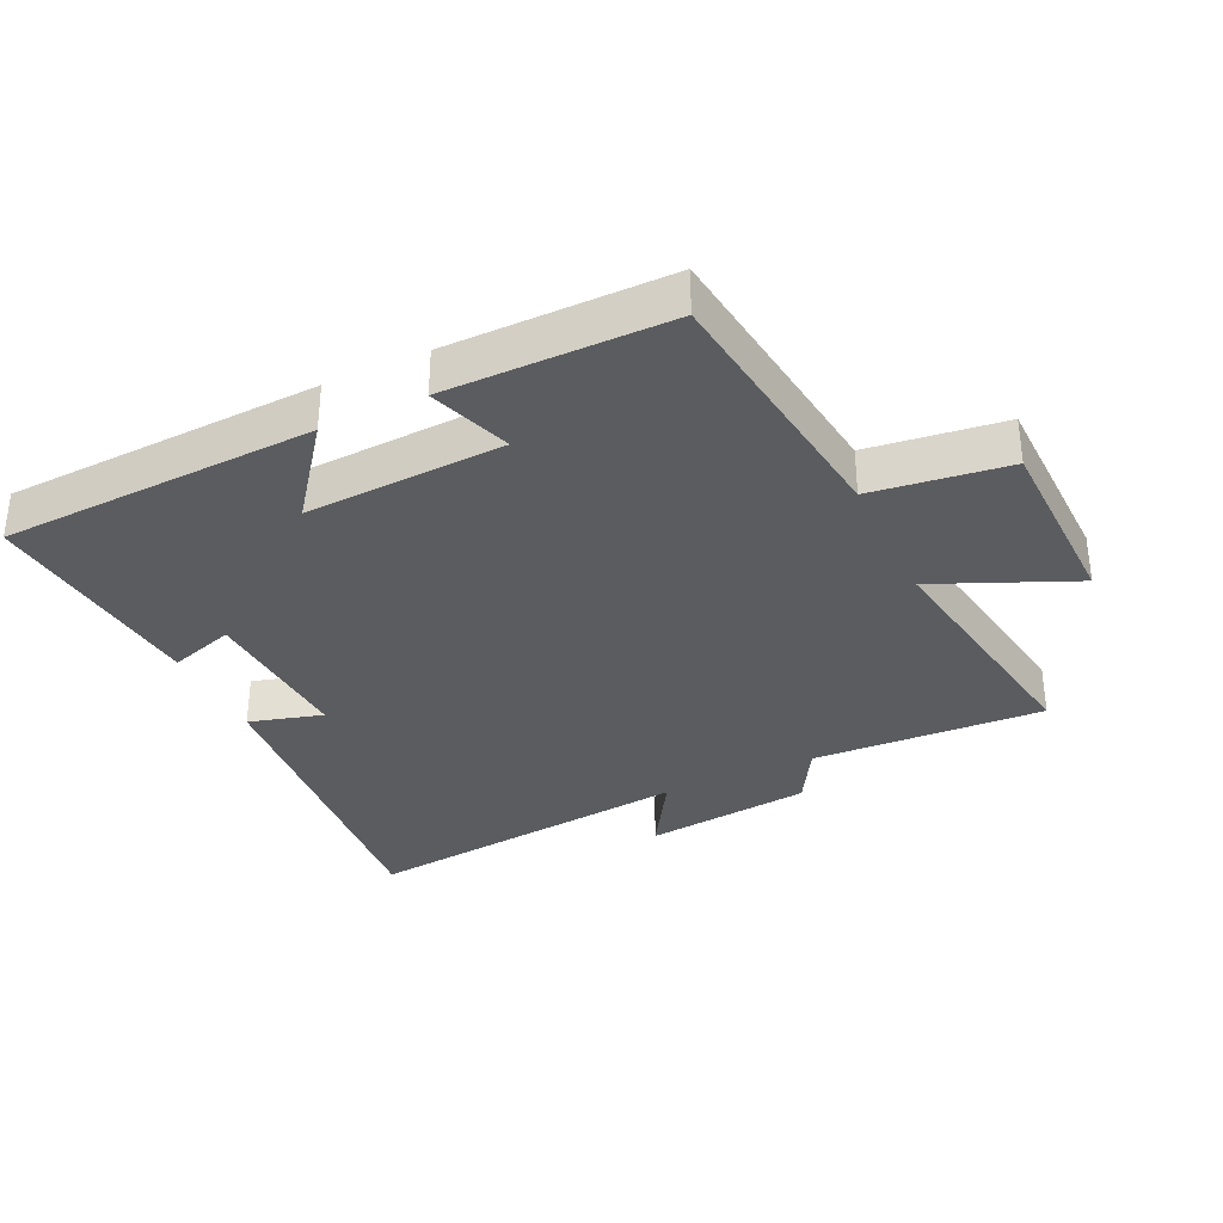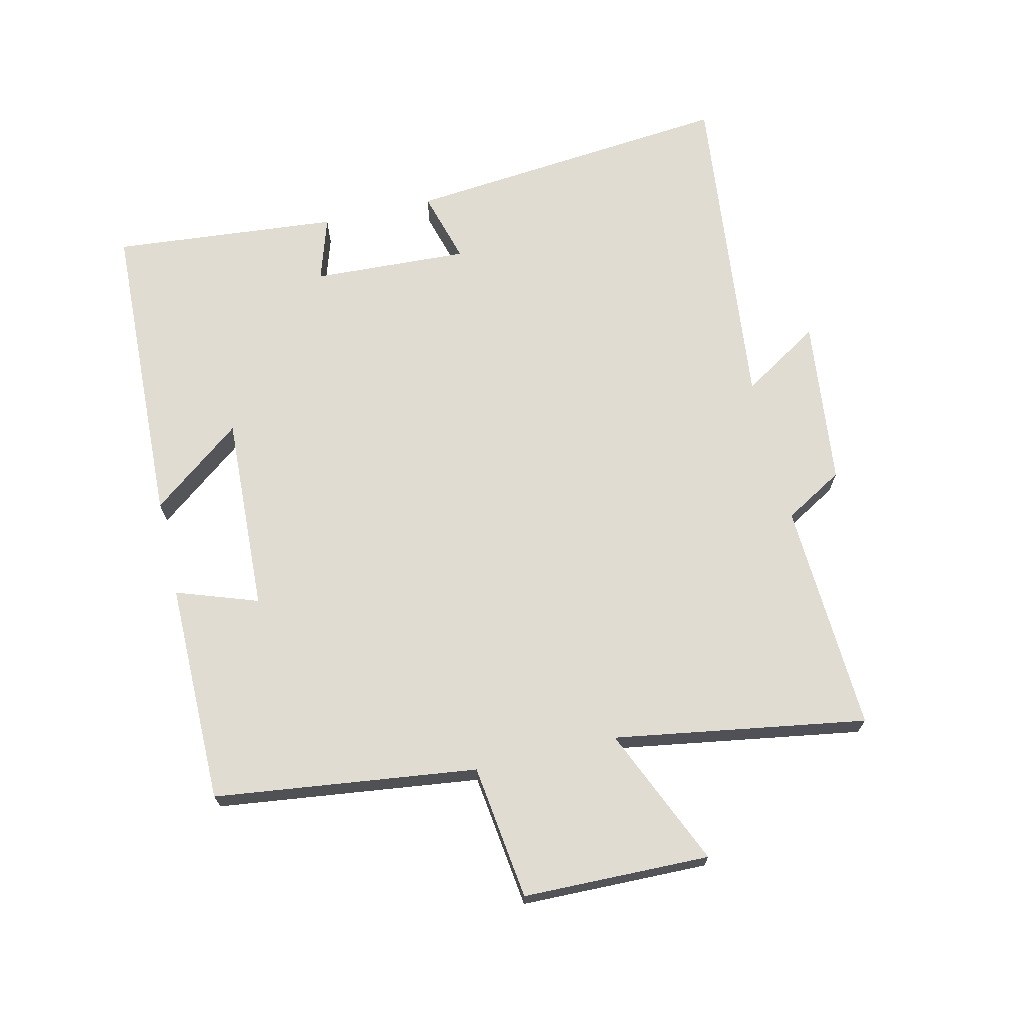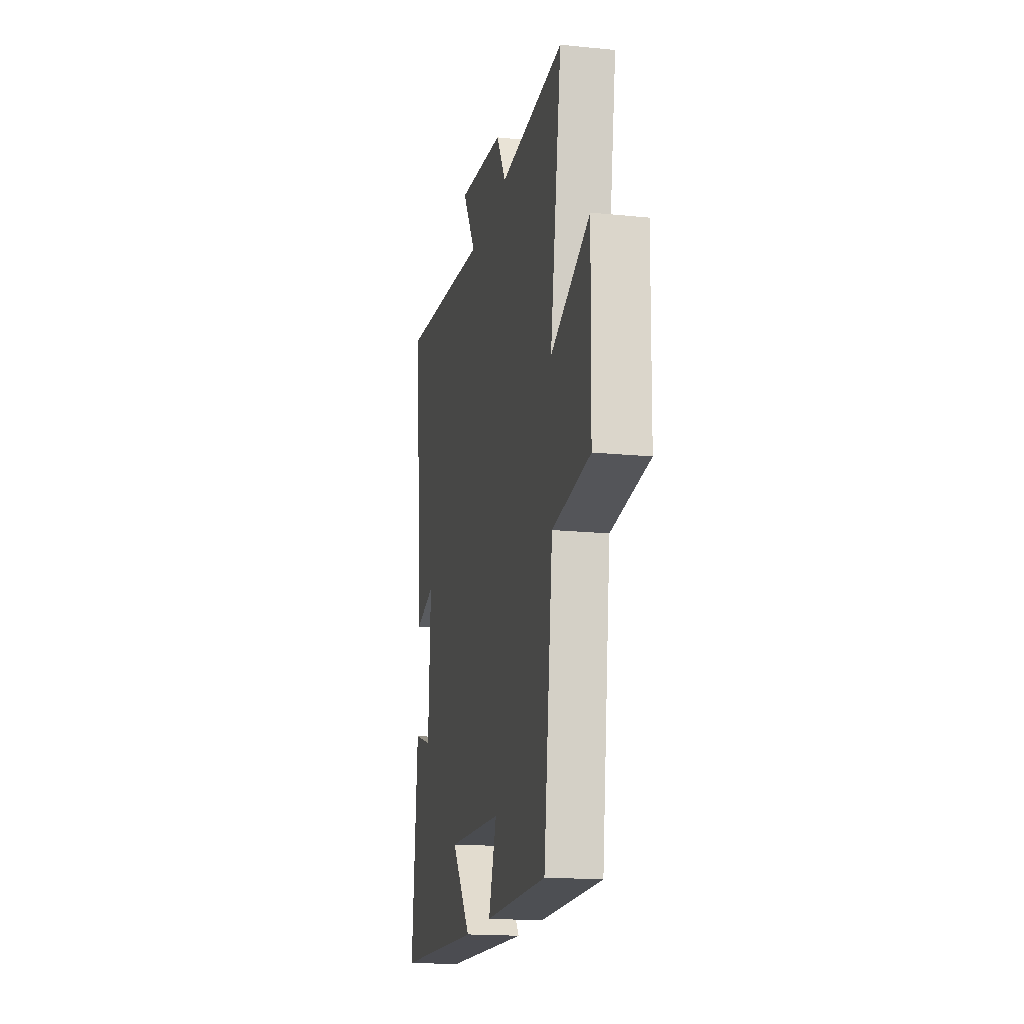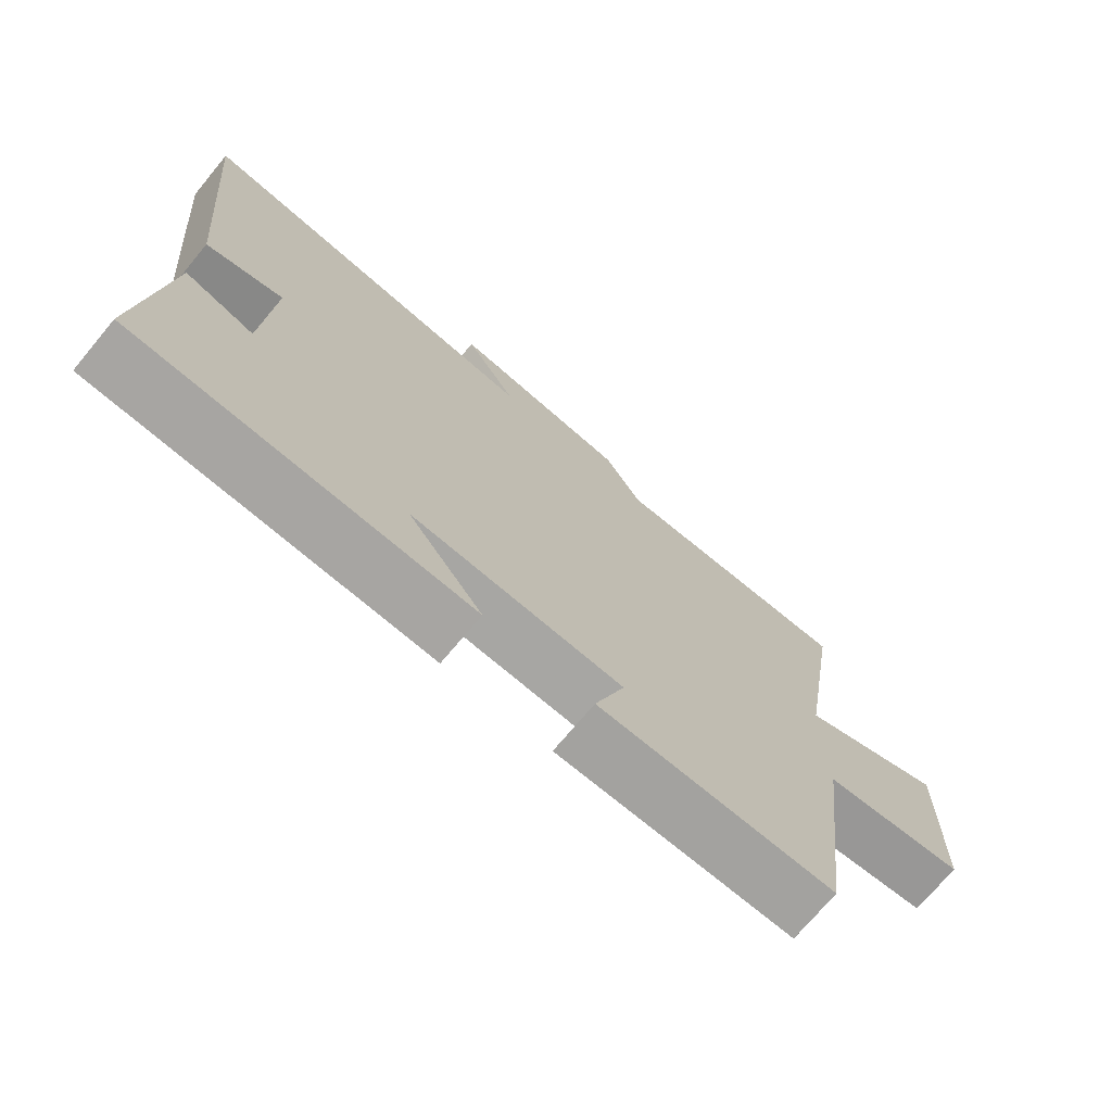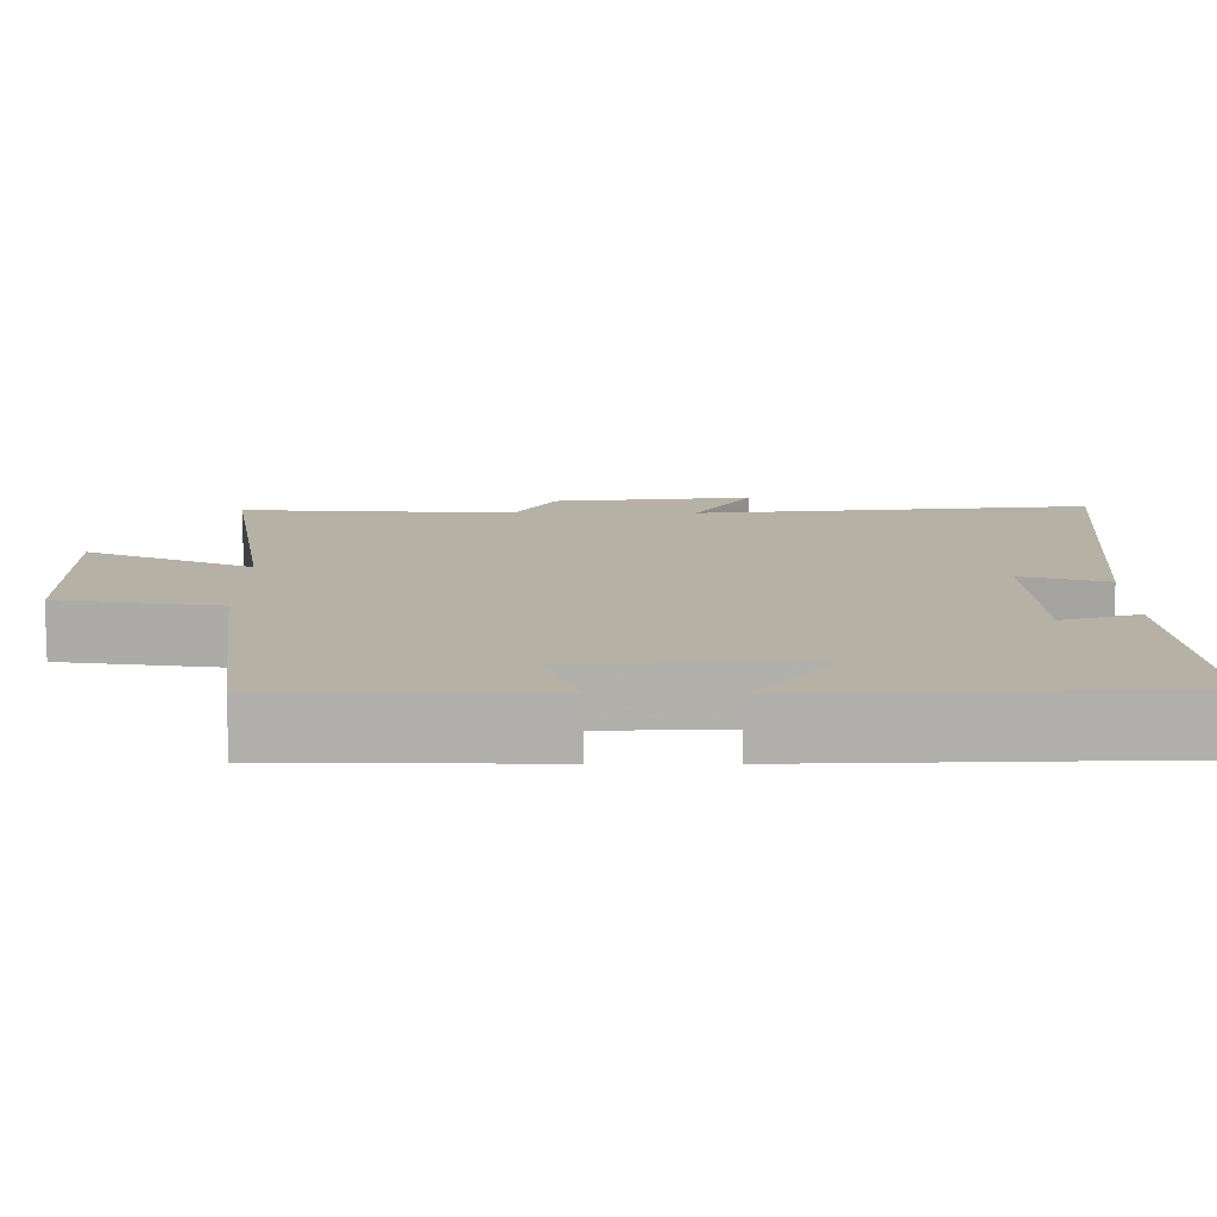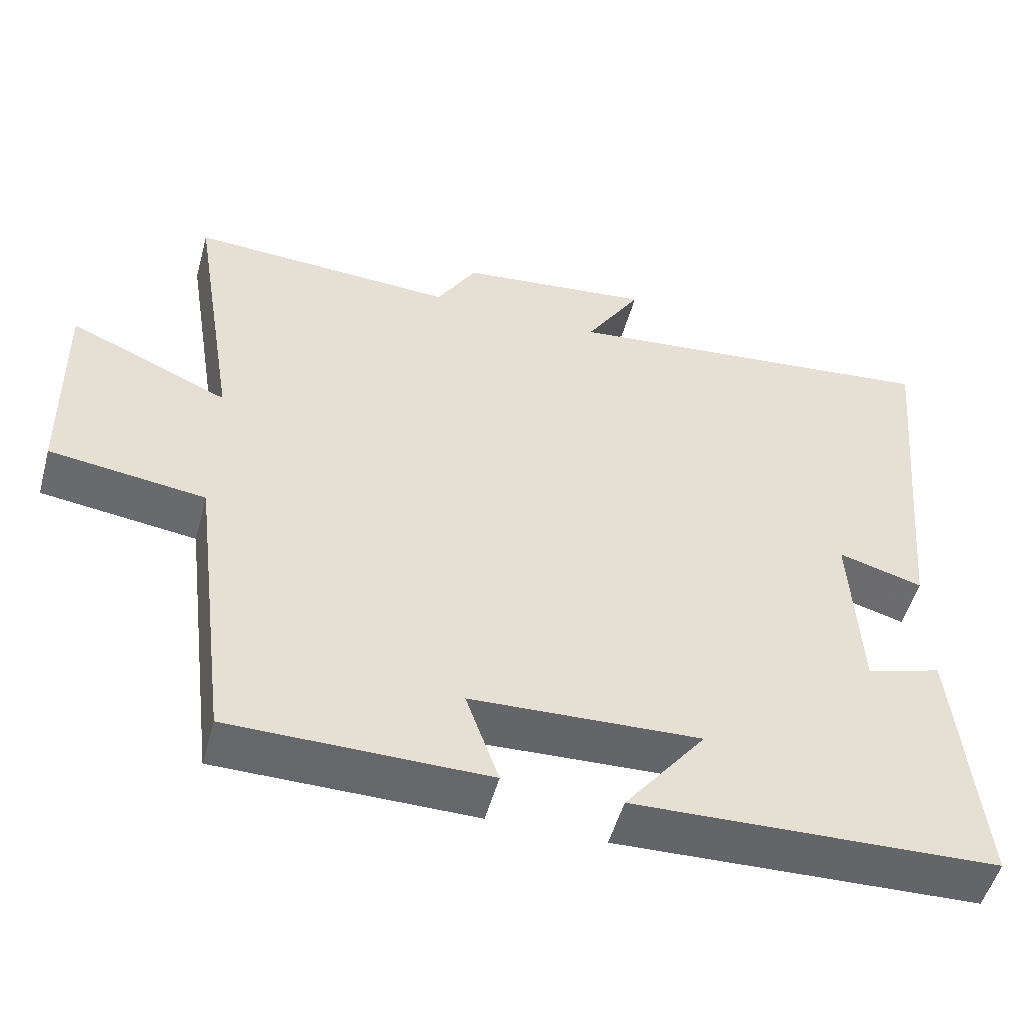
<metadata>
{"format":"obj","ext":"obj","renderer":"f3d","projection":"perspective","resolution":1024,"background":"white","views":[{"elev":-33.7,"azim":-154.6,"up":"+Y"},{"elev":69.2,"azim":-103.2,"up":"+Y"},{"elev":-17.6,"azim":-101.3,"up":"+Z"},{"elev":-72.7,"azim":140.1,"up":"+Z"},{"elev":-78.1,"azim":-0.1,"up":"+Z"},{"elev":-52.0,"azim":-15.3,"up":"+Z"}]}
</metadata>
<code>
v -0.449 0.07 -0.499
v -0.5 0.07 -0.094
v -0.708 0.07 -0.067
v -0.714 0.07 0.221
v -0.5 0.07 0.128
v -0.563 0.07 0.517
v -0.206 0.07 0.5
v -0.153 0.07 0.591
v 0.107 0.07 0.621
v 0.032 0.07 0.5
v 0.549 0.07 0.557
v 0.5 0.07 0.047
v 0.387 0.07 0.079
v 0.399 0.07 -0.163
v 0.5 0.07 -0.131
v 0.532 0.07 -0.481
v 0.047 0.07 -0.5
v 0.155 0.07 -0.36
v -0.151 0.07 -0.374
v -0.107 0.07 -0.5
v -0.449 0 -0.499
v -0.5 0 -0.094
v -0.708 0 -0.067
v -0.714 0 0.221
v -0.5 0 0.128
v -0.563 0 0.517
v -0.206 0 0.5
v -0.153 0 0.591
v 0.107 0 0.621
v 0.032 0 0.5
v 0.549 0 0.557
v 0.5 0 0.047
v 0.387 0 0.079
v 0.399 0 -0.163
v 0.5 0 -0.131
v 0.532 0 -0.481
v 0.047 0 -0.5
v 0.155 0 -0.36
v -0.151 0 -0.374
v -0.107 0 -0.5
f 19 20 1 2
f 18 19 2
f 16 17 18
f 15 16 18
f 14 15 18
f 13 14 18 2
f 10 11 12 13
f 10 13 2 3
f 7 8 9 10
f 5 6 7
f 5 7 10
f 3 4 5
f 3 5 10
f 22 21 40 39
f 22 39 38
f 38 37 36
f 38 36 35
f 38 35 34
f 22 38 34 33
f 33 32 31 30
f 23 22 33 30
f 30 29 28 27
f 27 26 25
f 30 27 25
f 25 24 23
f 30 25 23
f 1 21 22 2
f 2 22 23 3
f 3 23 24 4
f 4 24 25 5
f 5 25 26 6
f 6 26 27 7
f 7 27 28 8
f 8 28 29 9
f 9 29 30 10
f 10 30 31 11
f 11 31 32 12
f 12 32 33 13
f 13 33 34 14
f 14 34 35 15
f 15 35 36 16
f 16 36 37 17
f 17 37 38 18
f 18 38 39 19
f 19 39 40 20
f 20 40 21 1

</code>
